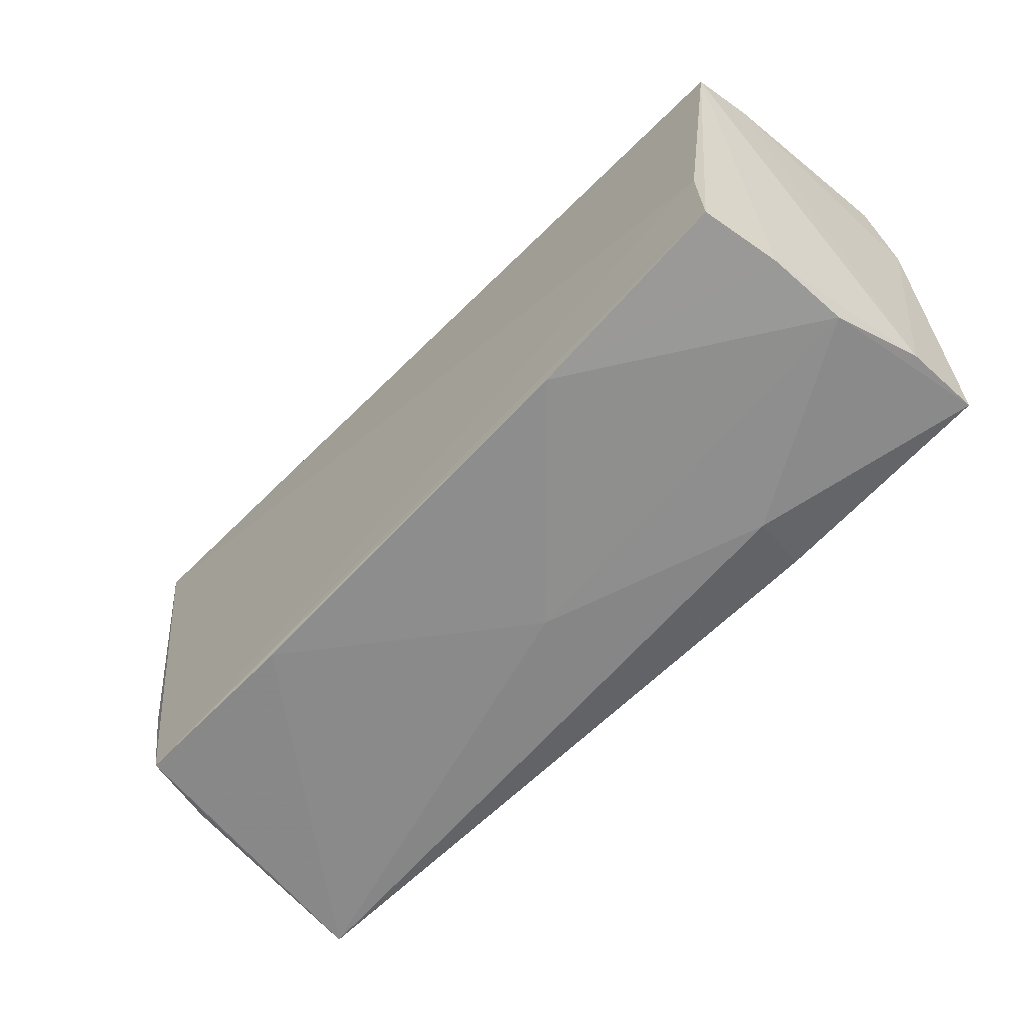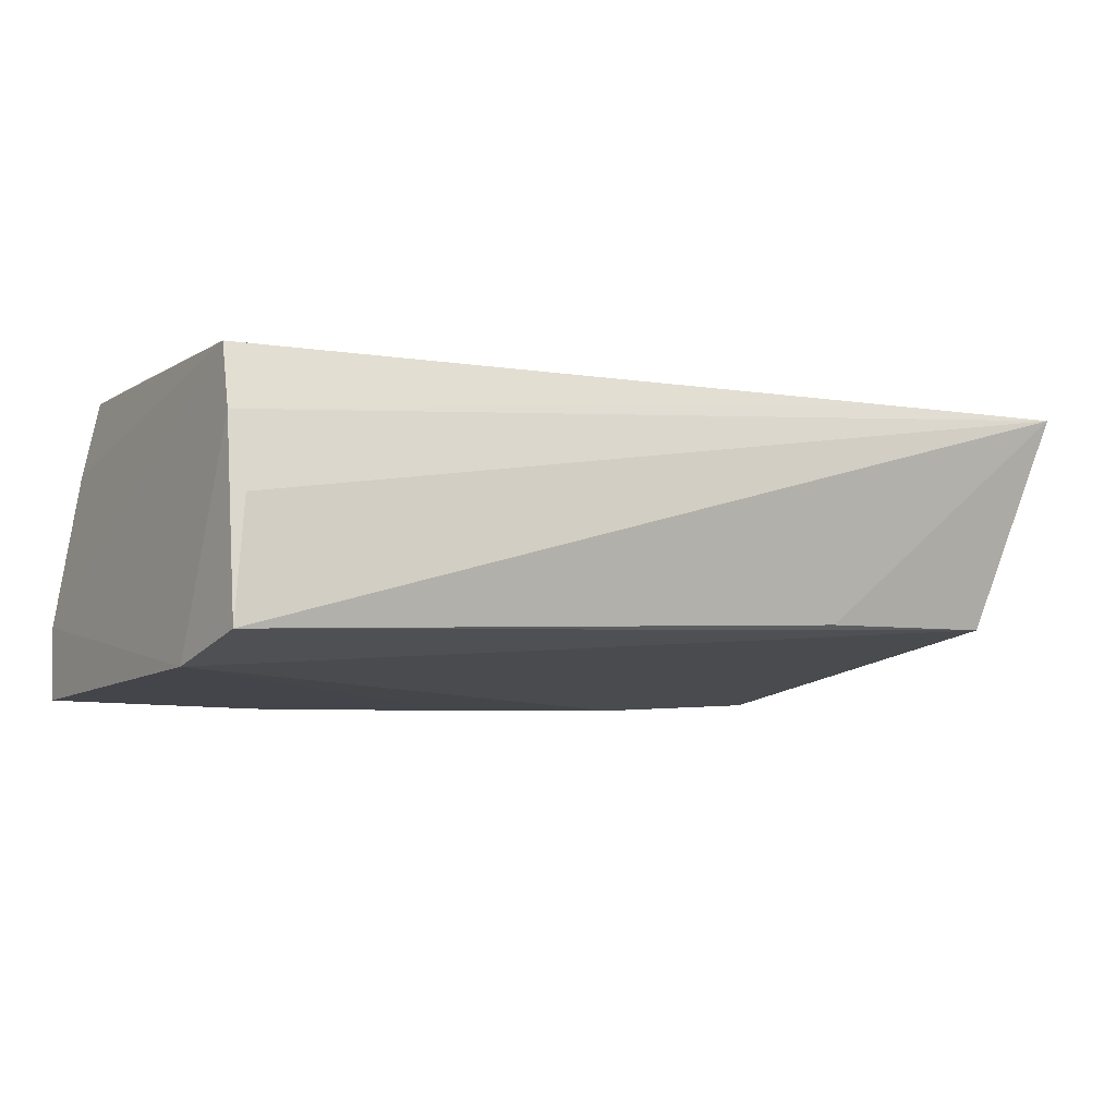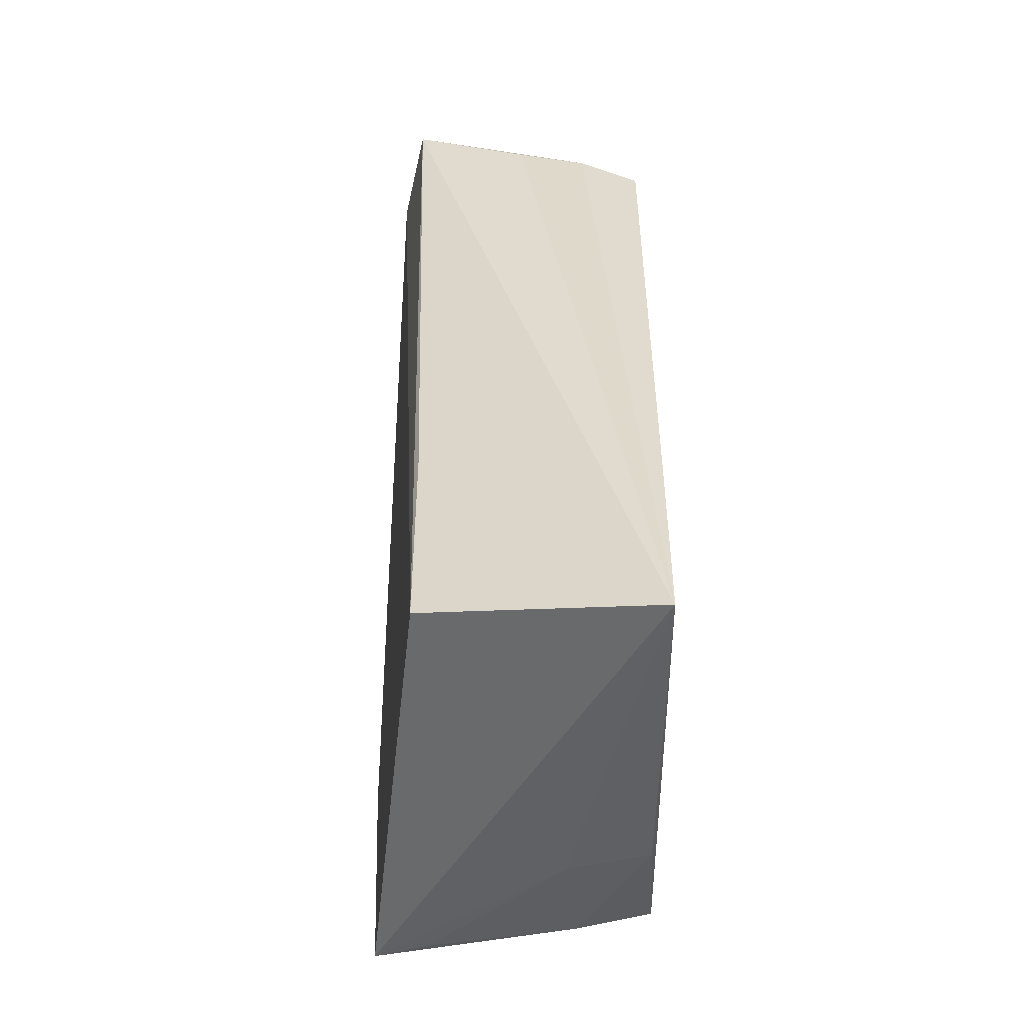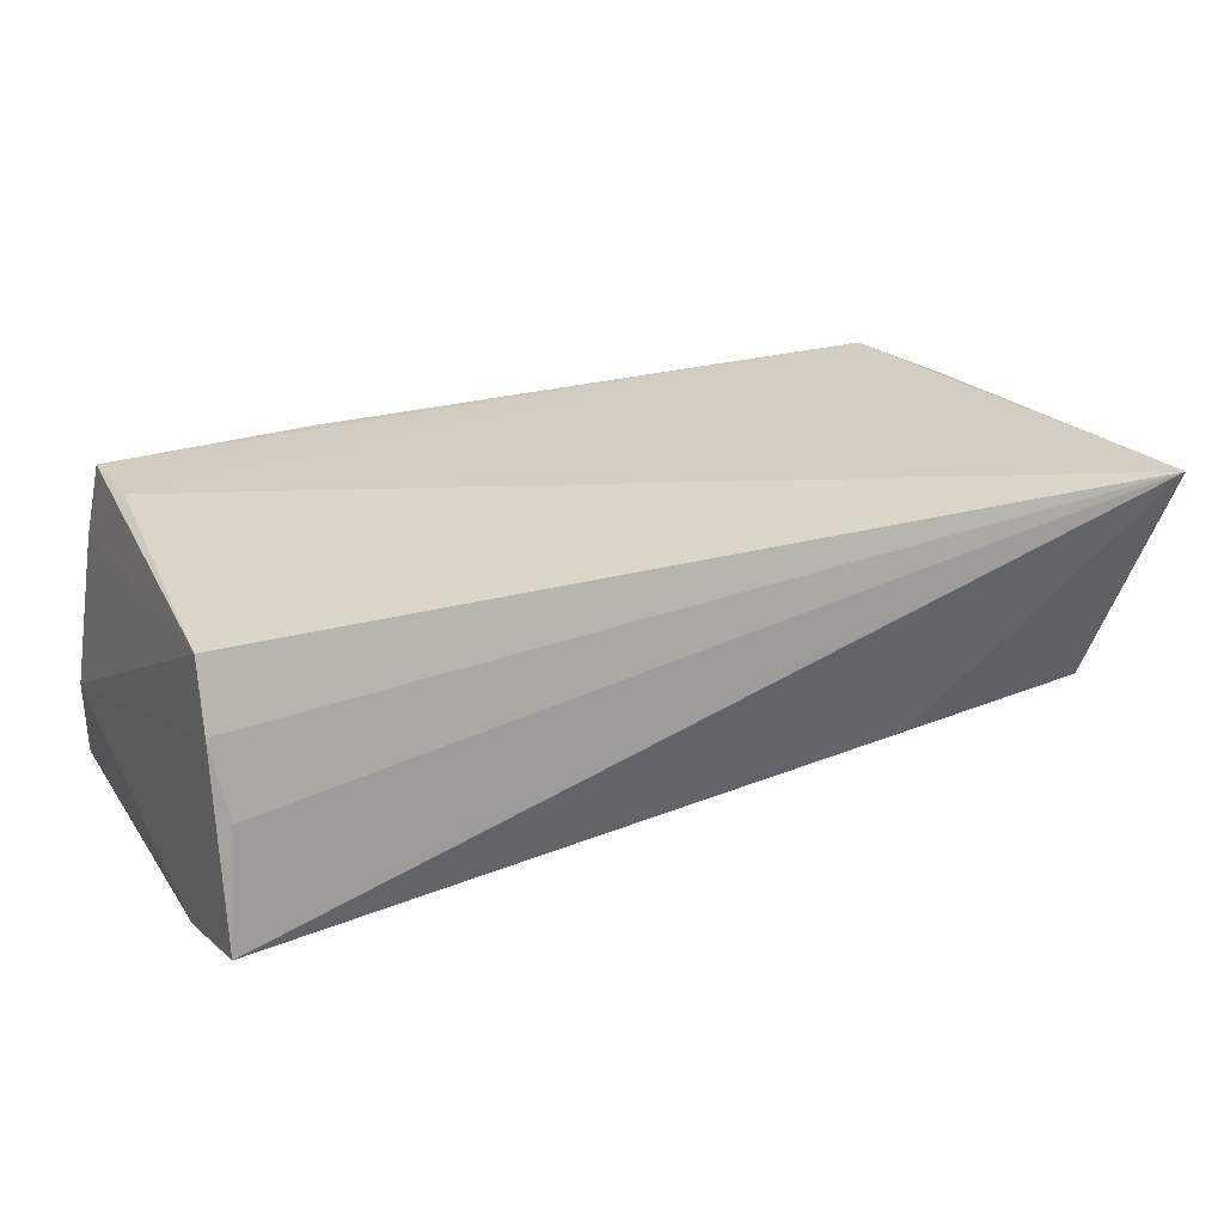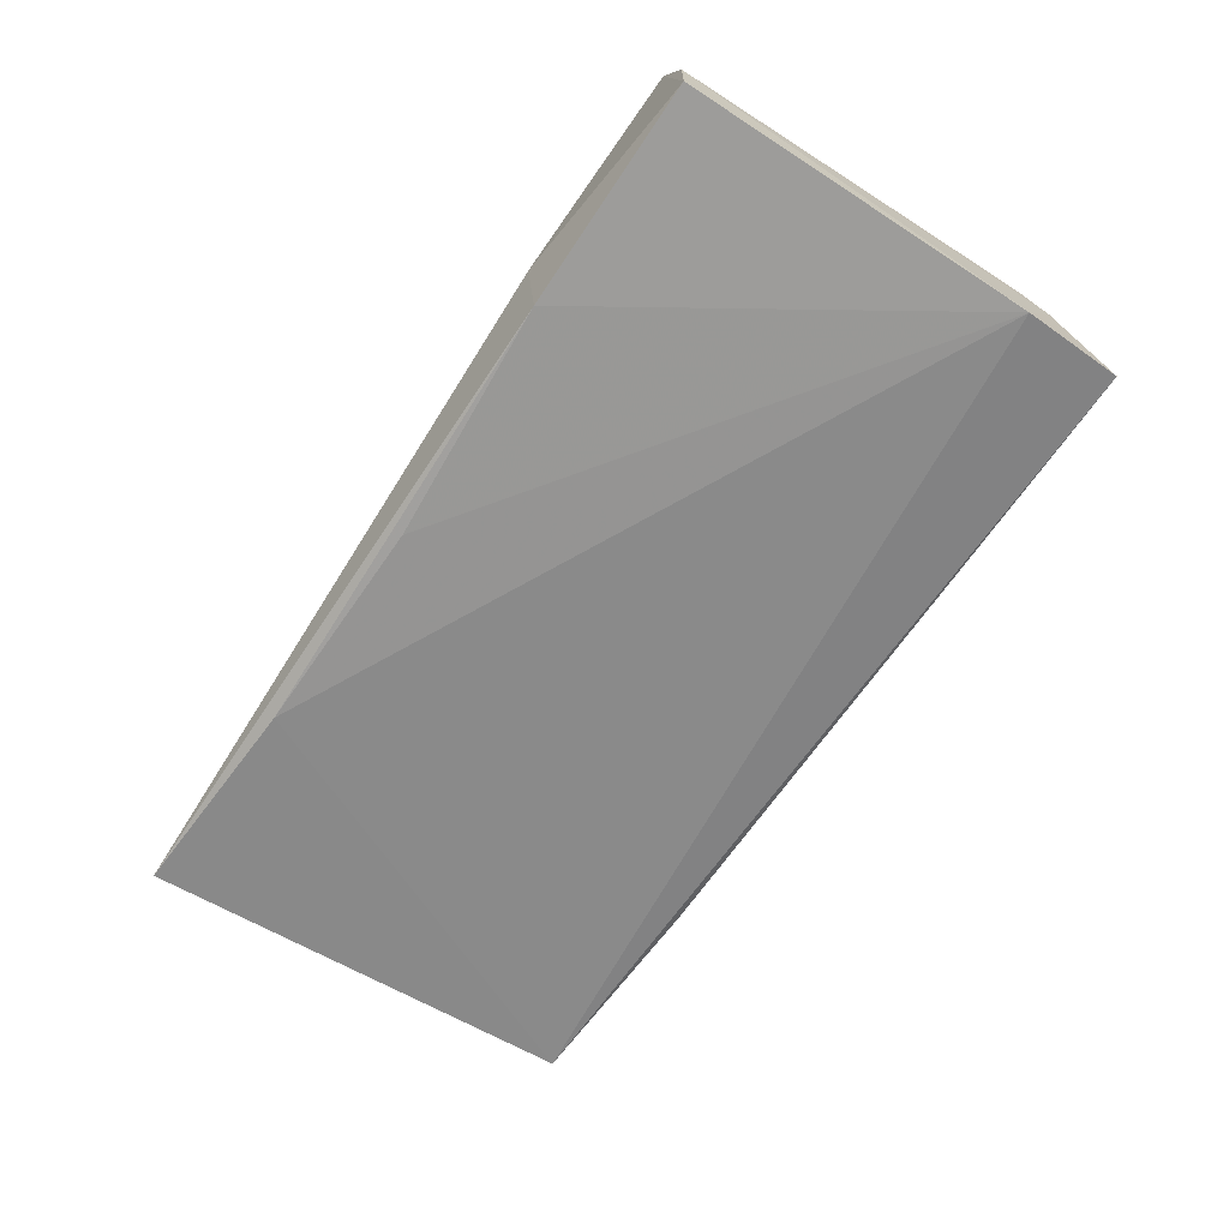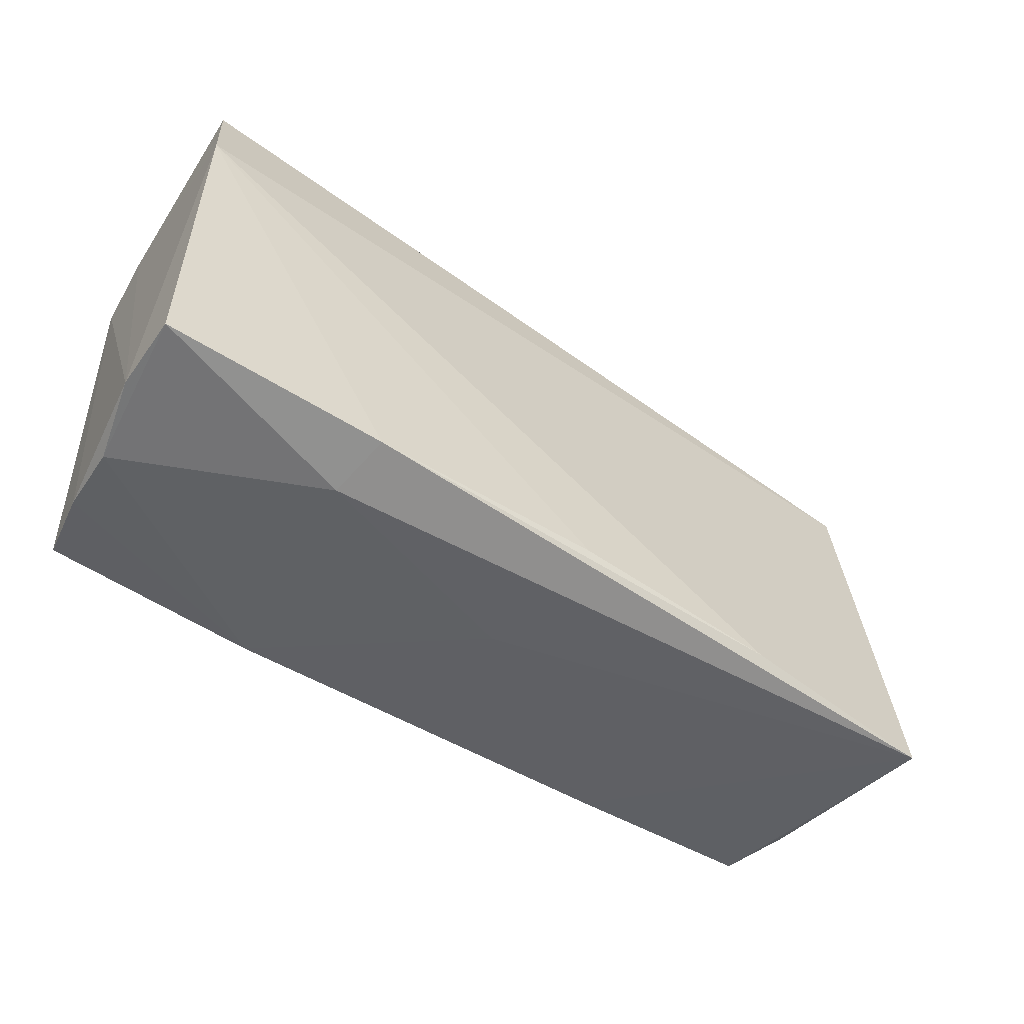
<metadata>
{"format":"obj","ext":"obj","renderer":"f3d","projection":"perspective","resolution":1024,"background":"white","views":[{"elev":-59.9,"azim":48.5,"up":"+Y"},{"elev":-9.1,"azim":148.8,"up":"+Z"},{"elev":35.9,"azim":-87.5,"up":"+Y"},{"elev":25.3,"azim":154.5,"up":"+Z"},{"elev":-70.7,"azim":57.7,"up":"+Z"},{"elev":-52.4,"azim":146.8,"up":"+Y"}]}
</metadata>
<code>
v 0.04864 0.02161 0.01376
v -0.05246 -0.009729 0.006677
v -0.002089 -0.02419 -0.01777
v 0.04748 0.02579 -0.002148
v 0.0505 -0.0247 -0.01029
v 0.001012 -0.02639 -0.002827
v 0.04807 -0.02348 0.007714
v -0.02656 -0.02526 -0.01664
v 0.02245 -0.02333 0.01624
v 0.04899 0.02712 -0.01582
v -0.03075 0.02776 0.01581
v 0.02485 -0.02529 -0.01863
v -0.05098 -0.00858 0.01591
v 0.0489 0.02399 0.006289
v -0.02481 -0.02283 0.01616
v -0.05036 -0.02484 -0.008589
v -0.05018 -0.02707 -0.0147
v -0.04973 0.02271 -0.009205
v 0.04675 -0.0218 0.01631
v -0.02612 0.0245 -0.01028
v 0.04625 -0.01206 0.01641
v 0.04834 -0.02516 -0.0008648
v -0.05602 0.02971 0.01641
v -0.04919 -0.02454 -0.0003402
v 0.02623 -0.02707 -0.01175
v 0.04975 0.01542 -0.01845
v -0.04902 -0.02269 0.008039
v -0.04728 -0.02178 0.01641
v 0.05028 -0.02459 -0.0188
f 28 21 23
f 18 17 23
f 26 18 10
f 14 26 10
f 23 17 2
f 23 10 20
f 20 18 23
f 10 18 20
f 4 10 23
f 23 14 4
f 4 14 10
f 13 28 23
f 23 2 13
f 28 13 27
f 27 13 2
f 15 28 17
f 15 9 28
f 21 28 19
f 28 9 19
f 19 1 21
f 29 25 12
f 12 25 17
f 12 26 29
f 12 3 26
f 26 3 8
f 17 18 8
f 18 26 8
f 8 12 17
f 3 12 8
f 23 21 11
f 21 1 11
f 11 14 23
f 11 1 14
f 17 28 24
f 24 27 17
f 28 27 24
f 16 2 17
f 17 27 16
f 16 27 2
f 17 25 6
f 6 15 17
f 9 15 6
f 14 1 5
f 29 26 5
f 26 14 5
f 9 6 22
f 22 6 25
f 22 25 29
f 29 5 22
f 7 19 9
f 9 22 7
f 7 22 5
f 1 19 7
f 7 5 1

</code>
